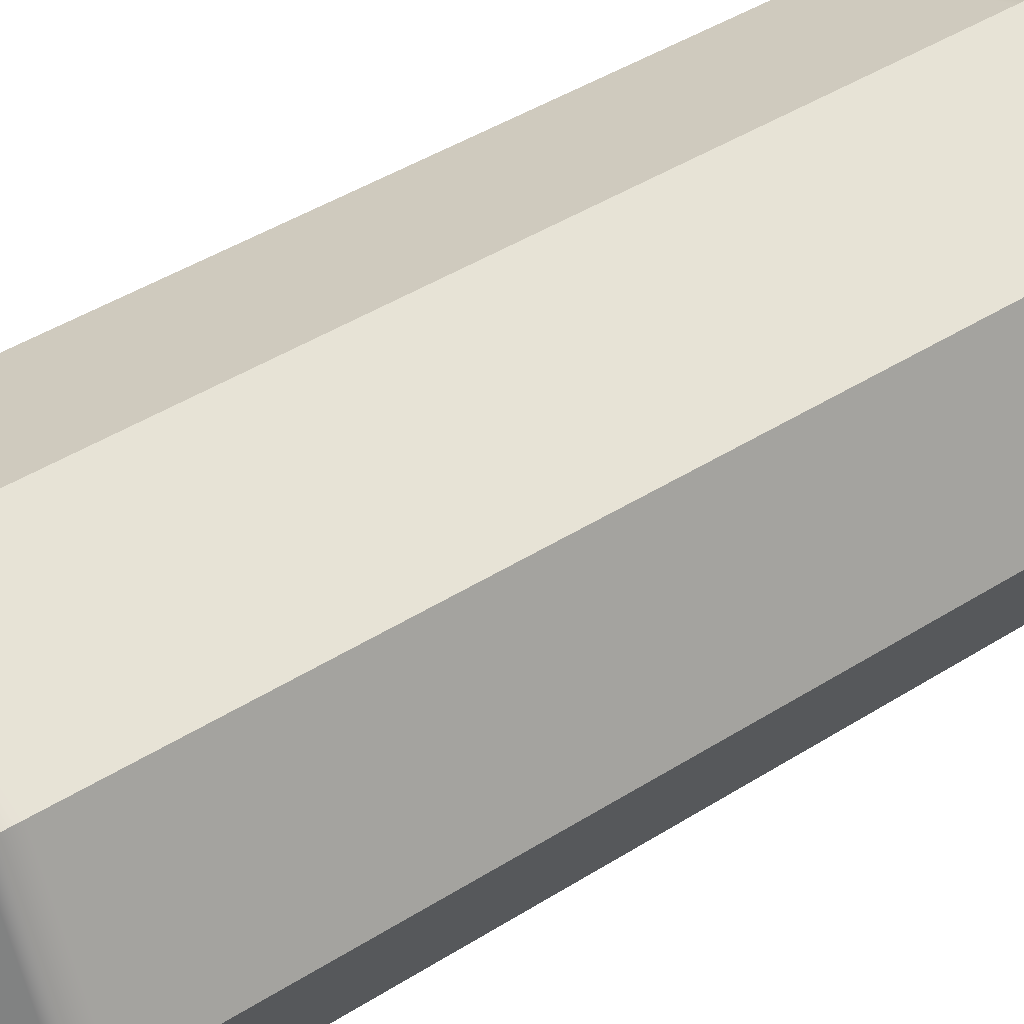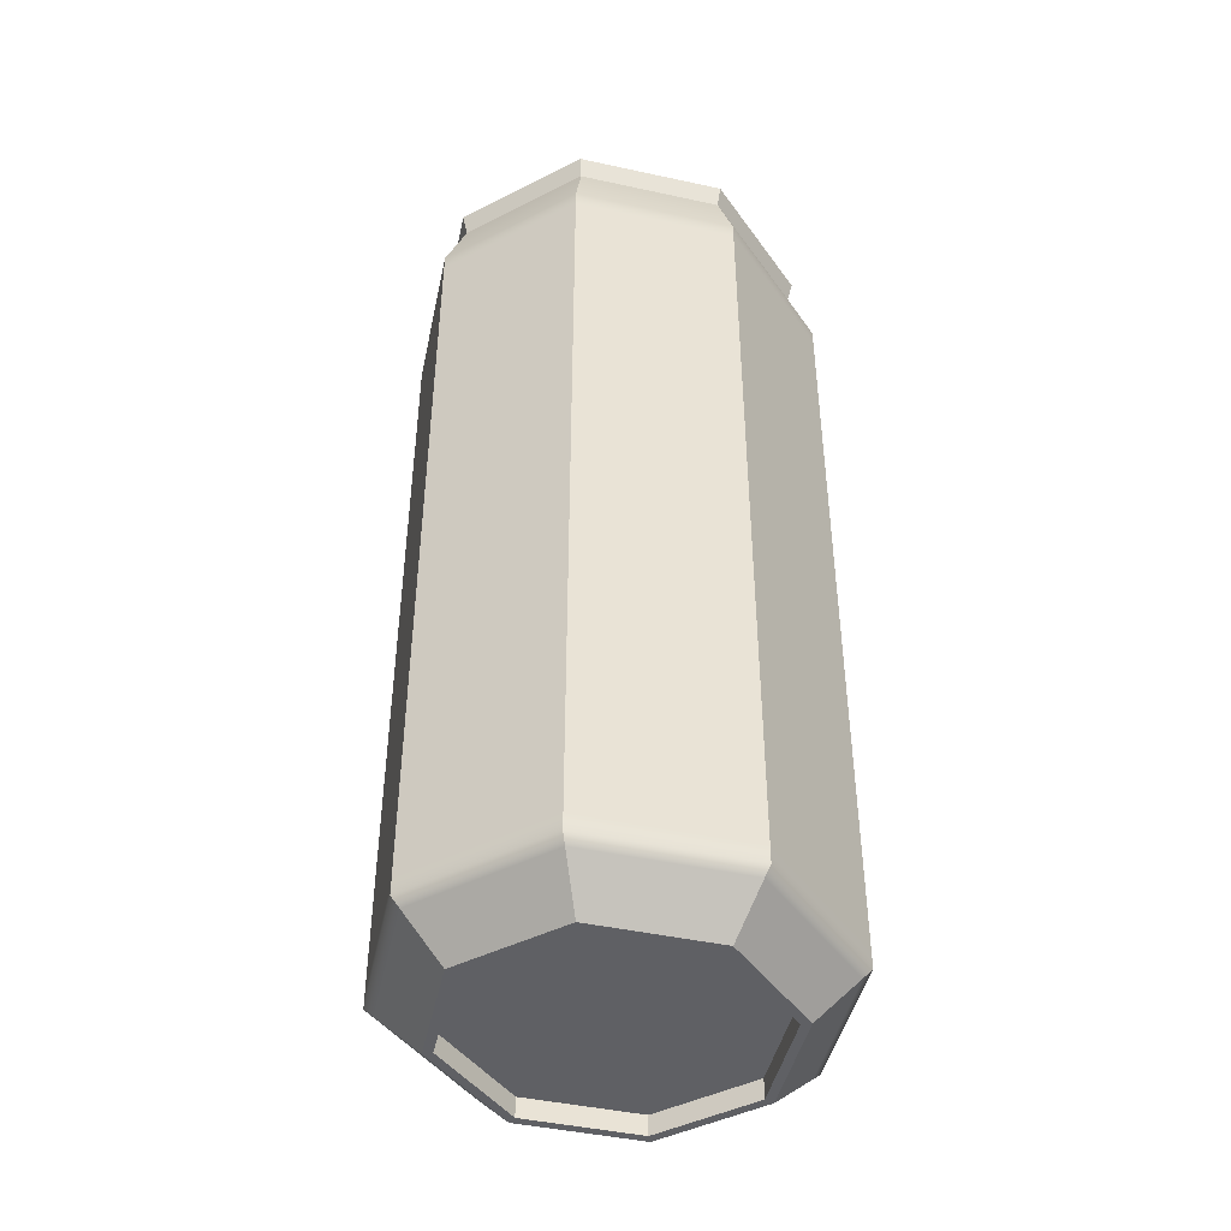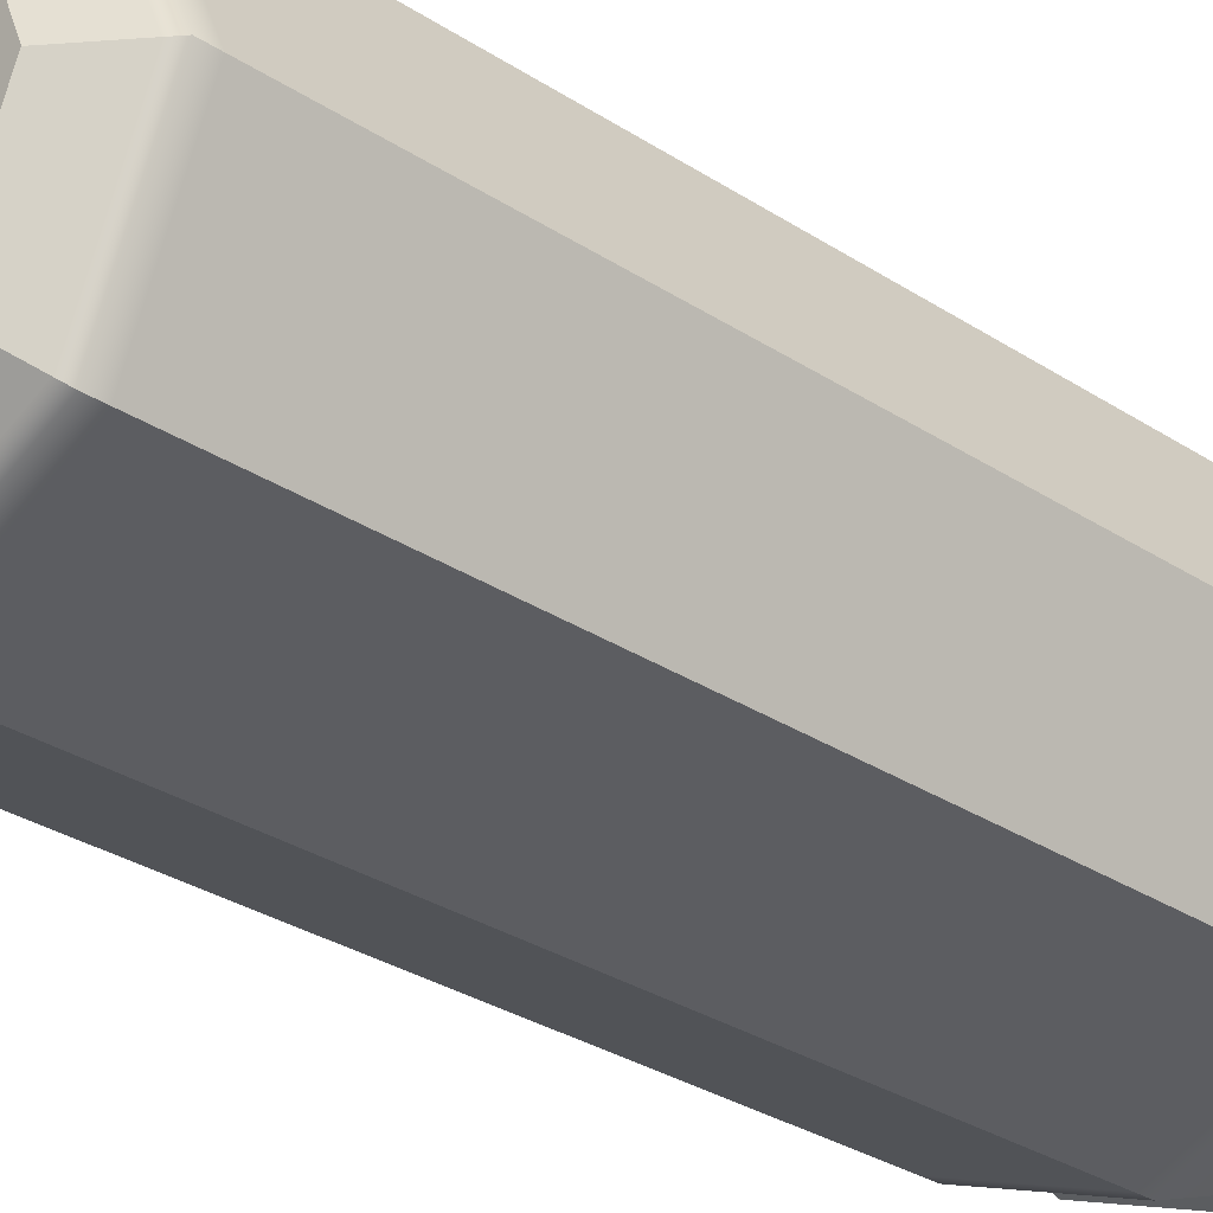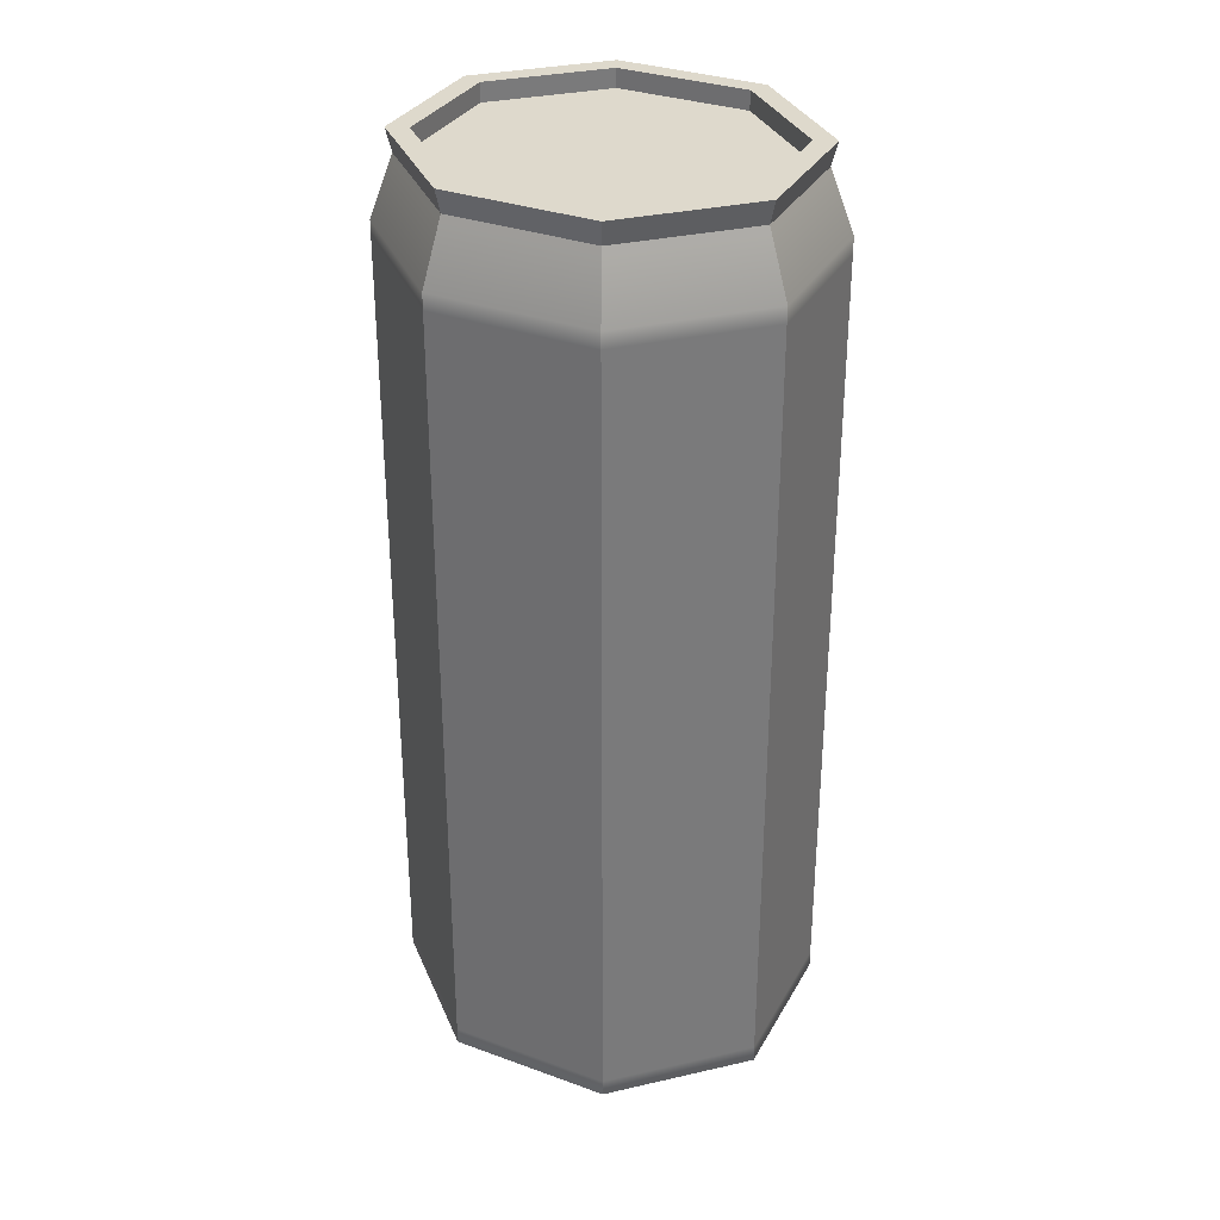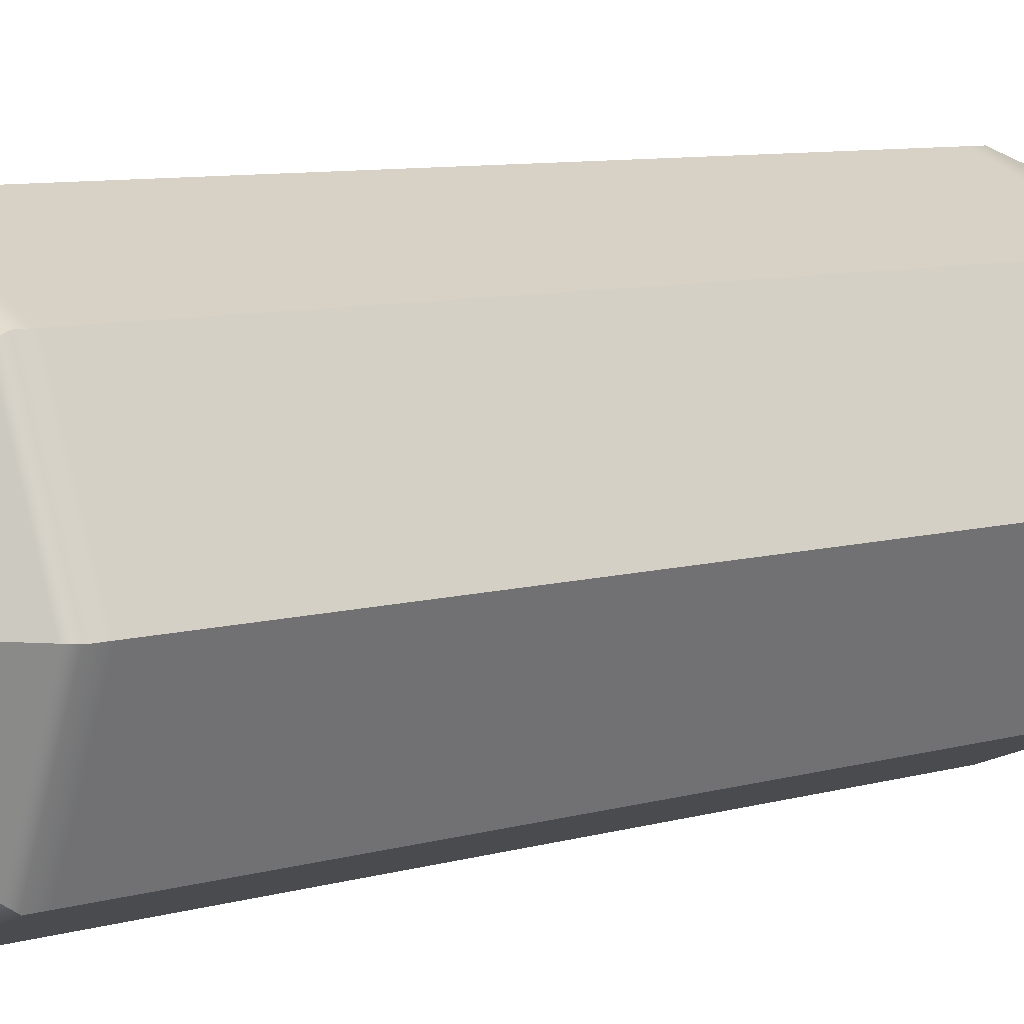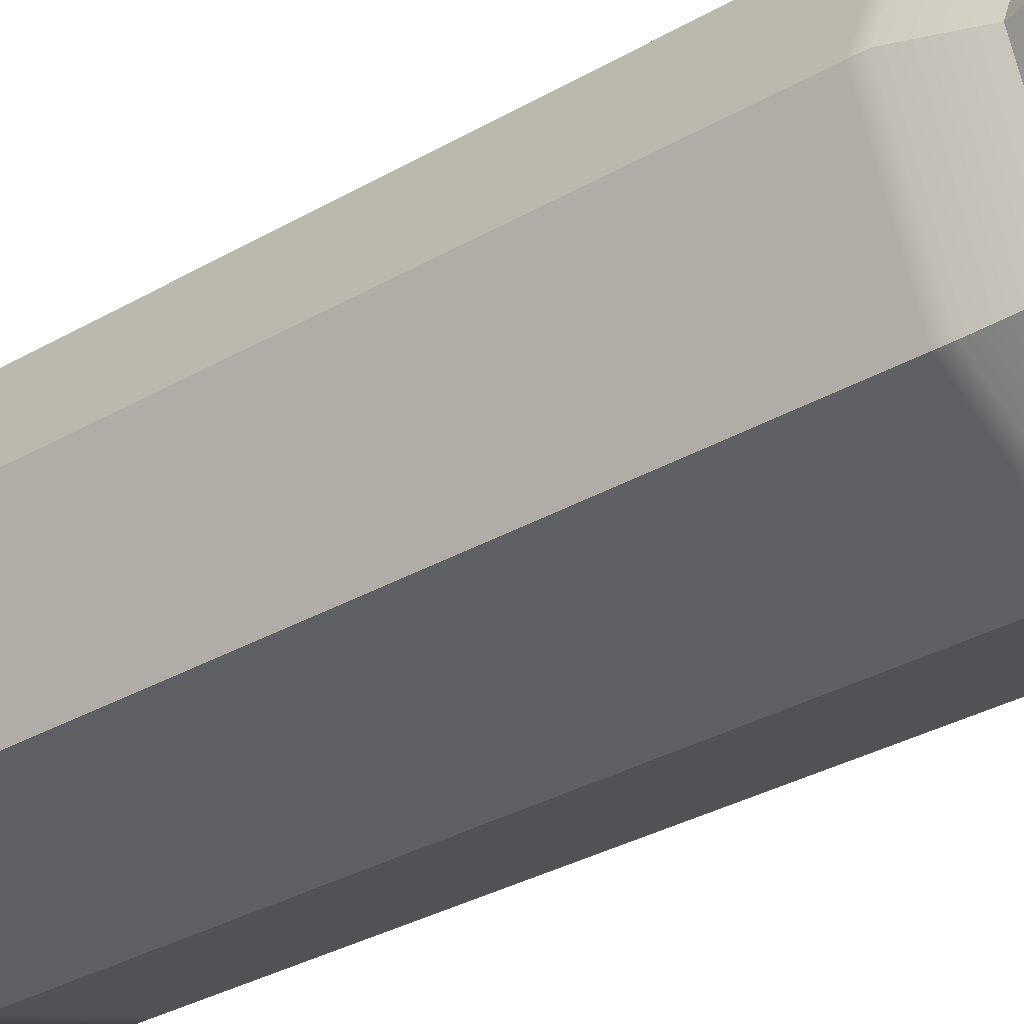
<metadata>
{"format":"obj","ext":"obj","renderer":"f3d","projection":"perspective","resolution":1024,"background":"white","views":[{"elev":43.9,"azim":53.4,"up":"+Z"},{"elev":-44.3,"azim":144.3,"up":"+Y"},{"elev":-31.6,"azim":47.6,"up":"+Z"},{"elev":32.0,"azim":-131.5,"up":"+Y"},{"elev":8.3,"azim":51.8,"up":"+Z"},{"elev":-34.6,"azim":127.3,"up":"+Z"}]}
</metadata>
<code>
g default
v 0.4498 9.373 -0.4258
v 0 9.373 -0.6022
v -0.4498 9.373 -0.4258
v -0.6361 9.373 0
v -0.4498 9.373 0.4258
v 0 9.373 0.6022
v 0.4498 9.373 0.4258
v 0.6361 9.373 0
v 0.5482 13.09 -0.5189
v 0 13.09 -0.7339
v -0.5482 13.09 -0.5189
v -0.7752 13.09 0
v -0.5482 13.09 0.5189
v 0 13.09 0.7339
v 0.5482 13.09 0.5189
v 0.7752 13.09 0
v -0.8444 9.558 0
v -0.5971 9.558 -0.5653
v -0 9.558 -0.7994
v 0.5971 9.558 -0.5653
v 0.8444 9.558 0
v 0.5971 9.558 0.5653
v -0 9.558 0.7994
v -0.5971 9.558 0.5653
v -0.8444 12.75 0
v -0.5971 12.75 -0.5653
v -0 12.75 -0.7994
v 0.5971 12.75 -0.5653
v 0.8444 12.75 0
v 0.5971 12.75 0.5653
v -0 12.75 0.7994
v -0.5971 12.75 0.5653
v -0.7521 13 0
v -0.5318 13 -0.5035
v 0 13 -0.712
v 0.5318 13 -0.5035
v 0.7521 13 0
v 0.5318 13 0.5035
v 0 13 0.712
v -0.5318 13 0.5035
v -0.7521 13 0
v -0.5318 13 -0.5035
v -0.7752 13.09 0
v -0.5482 13.09 -0.5189
v 0 13 -0.712
v 0 13.09 -0.7339
v 0.5318 13 -0.5035
v 0.5482 13.09 -0.5189
v 0.7521 13 0
v 0.7752 13.09 0
v 0.5318 13 0.5035
v 0.5482 13.09 0.5189
v 0 13 0.712
v 0 13.09 0.7339
v -0.5318 13 0.5035
v -0.5482 13.09 0.5189
v 0.4858 13.09 -0.4599
v 0 13.09 -0.6504
v -0.4858 13.09 -0.4599
v -0.687 13.09 0
v -0.4858 13.09 0.4599
v 0 13.09 0.6504
v 0.4858 13.09 0.4599
v 0.687 13.09 0
v 0.4858 13.01 -0.4599
v 0 13.01 -0.6504
v 0 13.01 0
v -0.4858 13.01 -0.4599
v -0.687 13.01 -0
v -0.4858 13.01 0.4599
v 0 13.01 0.6504
v 0.4858 13.01 0.4599
v 0.687 13.01 0
v -0 9.625 0.7994
v -0.5971 9.625 0.5653
v -0.8444 9.625 0
v -0.5971 9.625 -0.5653
v -0 9.625 -0.7994
v 0.5971 9.625 -0.5653
v 0.8444 9.625 0
v 0.5971 9.625 0.5653
v -0 12.69 0.7994
v -0.5971 12.69 0.5653
v -0.8444 12.69 0
v -0.5971 12.69 -0.5653
v -0 12.69 -0.7994
v 0.5971 12.69 -0.5653
v 0.8444 12.69 0
v 0.5971 12.69 0.5653
v 0 12.97 0.7203
v -0.538 12.97 0.5094
v -0.7609 12.97 0
v -0.538 12.97 -0.5094
v 0 12.97 -0.7203
v 0.538 12.97 -0.5094
v 0.7609 12.97 0
v 0.538 12.97 0.5094
v 0.4858 13.04 -0.4599
v 0.687 13.04 0
v 0.4858 13.04 0.4599
v 0 13.04 0.6504
v -0.4858 13.04 0.4599
v -0.687 13.04 -0
v -0.4858 13.04 -0.4599
v 0 13.04 -0.6504
v 0 13.05 0.7249
v -0.5415 13.05 0.5126
v -0.7657 13.05 0
v -0.5415 13.05 -0.5126
v 0 13.05 -0.7249
v 0.5415 13.05 -0.5126
v 0.7657 13.05 0
v 0.5415 13.05 0.5126
v 0.4225 9.373 -0.4
v 0 9.373 -0.5656
v -0.4225 9.373 -0.4
v -0.5975 9.373 0
v -0.4225 9.373 0.4
v 0 9.373 0.5656
v 0.4225 9.373 0.4
v 0.5975 9.373 0
v 0.4225 9.453 -0.4
v 0 9.453 -0.5656
v 0 9.453 0
v -0.4225 9.453 -0.4
v -0.5975 9.453 0
v -0.4225 9.453 0.4
v 0 9.453 0.5656
v 0.4225 9.453 0.4
v 0.5975 9.453 0
v 0 9.405 -0.5656
v -0.4225 9.405 -0.4
v -0.5975 9.405 0
v -0.4225 9.405 0.4
v 0 9.405 0.5656
v 0.4225 9.405 0.4
v 0.5975 9.405 0
v 0.4225 9.405 -0.4
v 0 9.387 0.617
v -0.4609 9.387 0.4363
v -0.6518 9.387 0
v -0.4609 9.387 -0.4363
v 0 9.387 -0.617
v 0.4609 9.387 -0.4363
v 0.6518 9.387 0
v 0.4609 9.387 0.4363
v -0 9.525 0.7643
v -0.5709 9.525 0.5405
v -0.8074 9.525 0
v -0.5709 9.525 -0.5405
v -0 9.525 -0.7643
v 0.5709 9.525 -0.5405
v 0.8074 9.525 0
v 0.5709 9.525 0.5405
g SM_SpicySubject_QuestItem_Criptydcan01:pCylinder1
f 1 2 143 144
f 2 3 142 143
f 3 4 141 142
f 4 5 140 141
f 5 6 139 140
f 6 7 146 139
f 7 8 145 146
f 8 1 144 145
f 123 122 124
f 125 123 124
f 126 125 124
f 127 126 124
f 128 127 124
f 129 128 124
f 130 129 124
f 122 130 124
f 65 66 67
f 66 68 67
f 68 69 67
f 69 70 67
f 70 71 67
f 71 72 67
f 72 73 67
f 73 65 67
f 18 17 76 77
f 19 18 77 78
f 20 19 78 79
f 21 20 79 80
f 22 21 80 81
f 23 22 81 74
f 24 23 74 75
f 17 24 75 76
f 26 25 92 93
f 27 26 93 94
f 28 27 94 95
f 29 28 95 96
f 30 29 96 97
f 31 30 97 90
f 32 31 90 91
f 25 32 91 92
f 42 41 108 109
f 45 42 109 110
f 47 45 110 111
f 49 47 111 112
f 51 49 112 113
f 53 51 113 106
f 55 53 106 107
f 41 55 107 108
f 34 33 41 42
f 12 11 44 43
f 35 34 42 45
f 11 10 46 44
f 36 35 45 47
f 10 9 48 46
f 37 36 47 49
f 9 16 50 48
f 38 37 49 51
f 16 15 52 50
f 39 38 51 53
f 15 14 54 52
f 40 39 53 55
f 14 13 56 54
f 33 40 55 41
f 13 12 43 56
f 9 10 58 57
f 10 11 59 58
f 11 12 60 59
f 12 13 61 60
f 13 14 62 61
f 14 15 63 62
f 15 16 64 63
f 16 9 57 64
f 57 58 105 98
f 58 59 104 105
f 59 60 103 104
f 60 61 102 103
f 61 62 101 102
f 62 63 100 101
f 63 64 99 100
f 64 57 98 99
f 75 74 82 83
f 76 75 83 84
f 77 76 84 85
f 78 77 85 86
f 79 78 86 87
f 80 79 87 88
f 81 80 88 89
f 74 81 89 82
f 83 82 31 32
f 84 83 32 25
f 85 84 25 26
f 86 85 26 27
f 87 86 27 28
f 88 87 28 29
f 89 88 29 30
f 82 89 30 31
f 91 90 39 40
f 92 91 40 33
f 93 92 33 34
f 94 93 34 35
f 95 94 35 36
f 96 95 36 37
f 97 96 37 38
f 90 97 38 39
f 99 98 65 73
f 100 99 73 72
f 101 100 72 71
f 102 101 71 70
f 103 102 70 69
f 104 103 69 68
f 105 104 68 66
f 98 105 66 65
f 107 106 54 56
f 108 107 56 43
f 109 108 43 44
f 110 109 44 46
f 111 110 46 48
f 112 111 48 50
f 113 112 50 52
f 106 113 52 54
f 2 1 114 115
f 3 2 115 116
f 4 3 116 117
f 5 4 117 118
f 6 5 118 119
f 7 6 119 120
f 8 7 120 121
f 1 8 121 114
f 115 114 138 131
f 116 115 131 132
f 117 116 132 133
f 118 117 133 134
f 119 118 134 135
f 120 119 135 136
f 121 120 136 137
f 114 121 137 138
f 132 131 123 125
f 133 132 125 126
f 134 133 126 127
f 135 134 127 128
f 136 135 128 129
f 137 136 129 130
f 138 137 130 122
f 131 138 122 123
f 140 139 147 148
f 141 140 148 149
f 142 141 149 150
f 143 142 150 151
f 144 143 151 152
f 145 144 152 153
f 146 145 153 154
f 139 146 154 147
f 148 147 23 24
f 149 148 24 17
f 150 149 17 18
f 151 150 18 19
f 152 151 19 20
f 153 152 20 21
f 154 153 21 22
f 147 154 22 23

</code>
